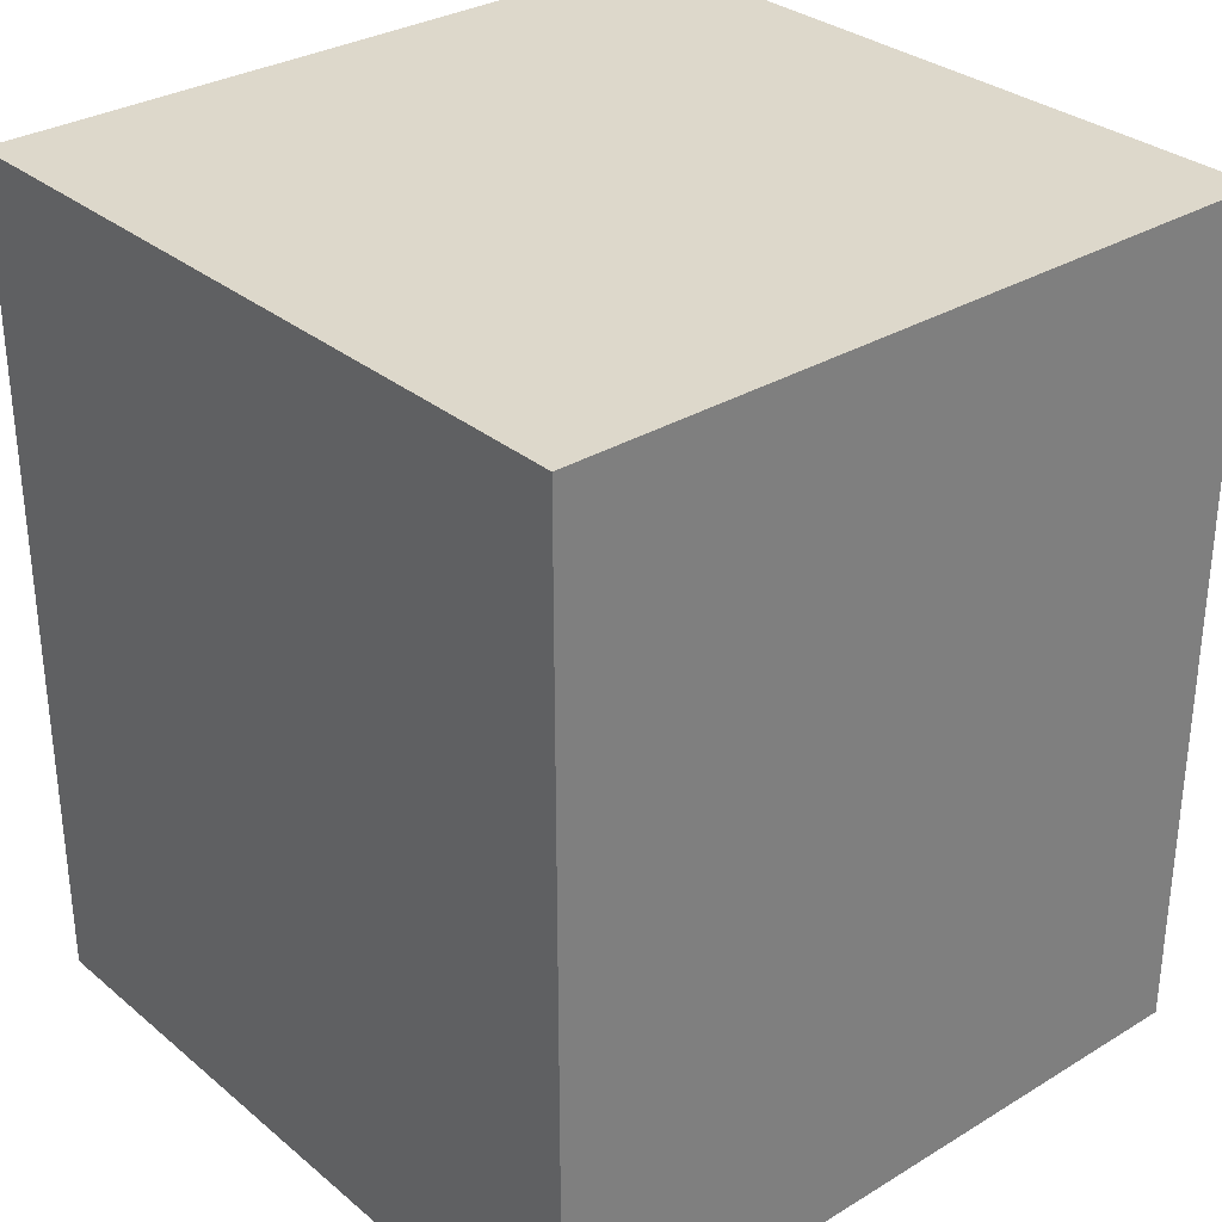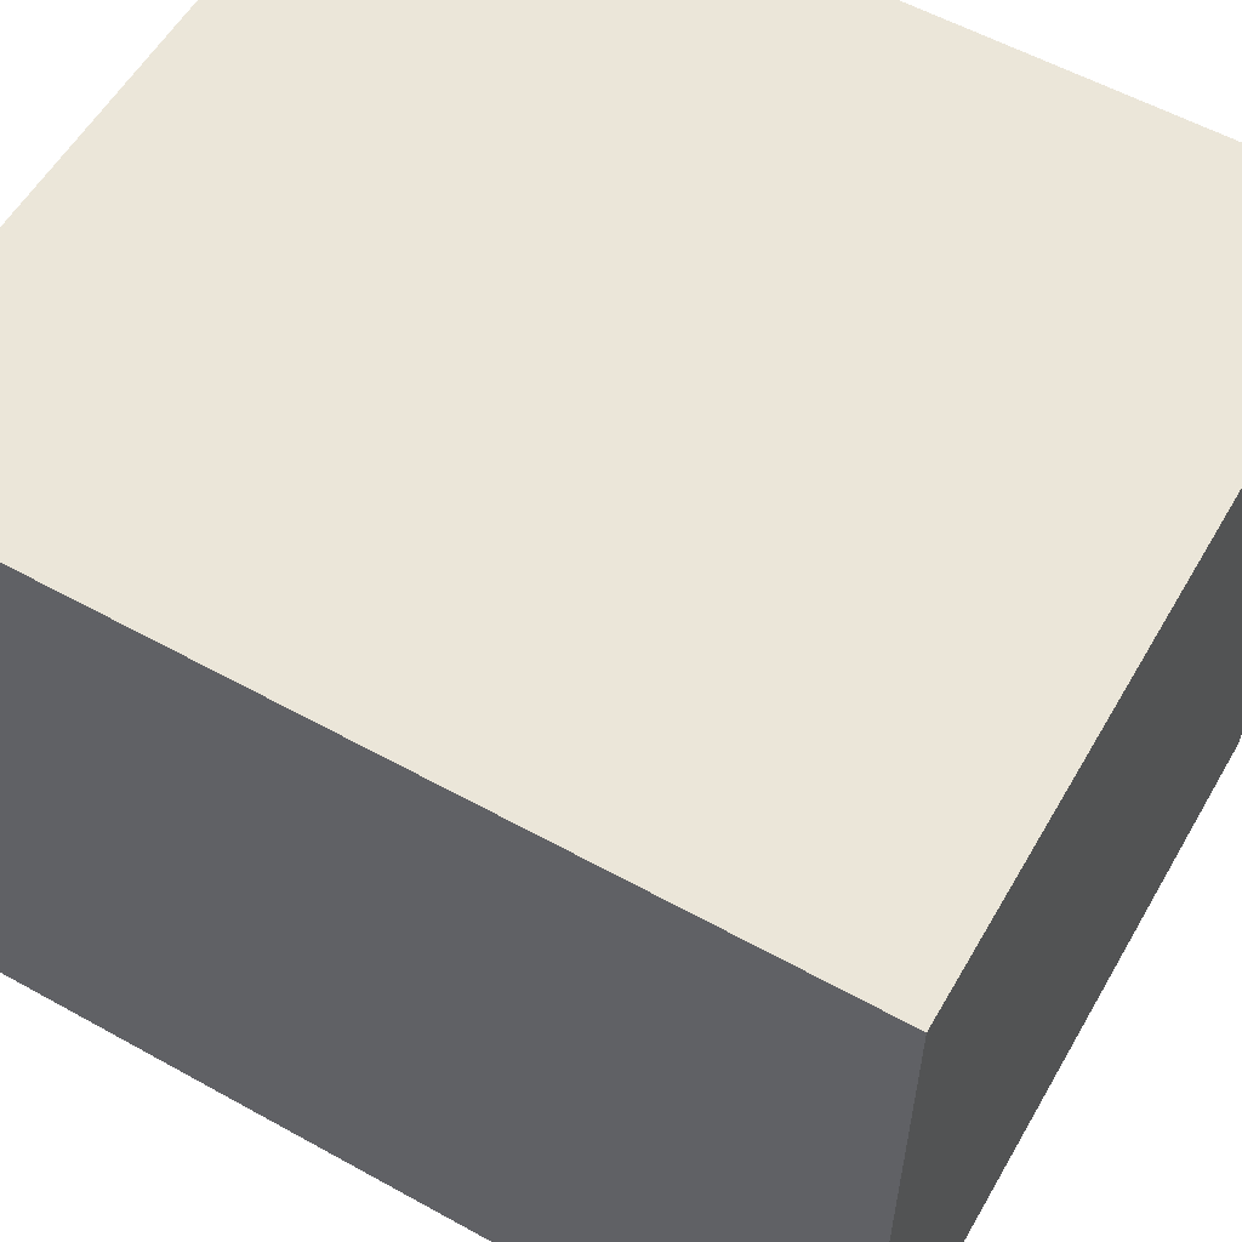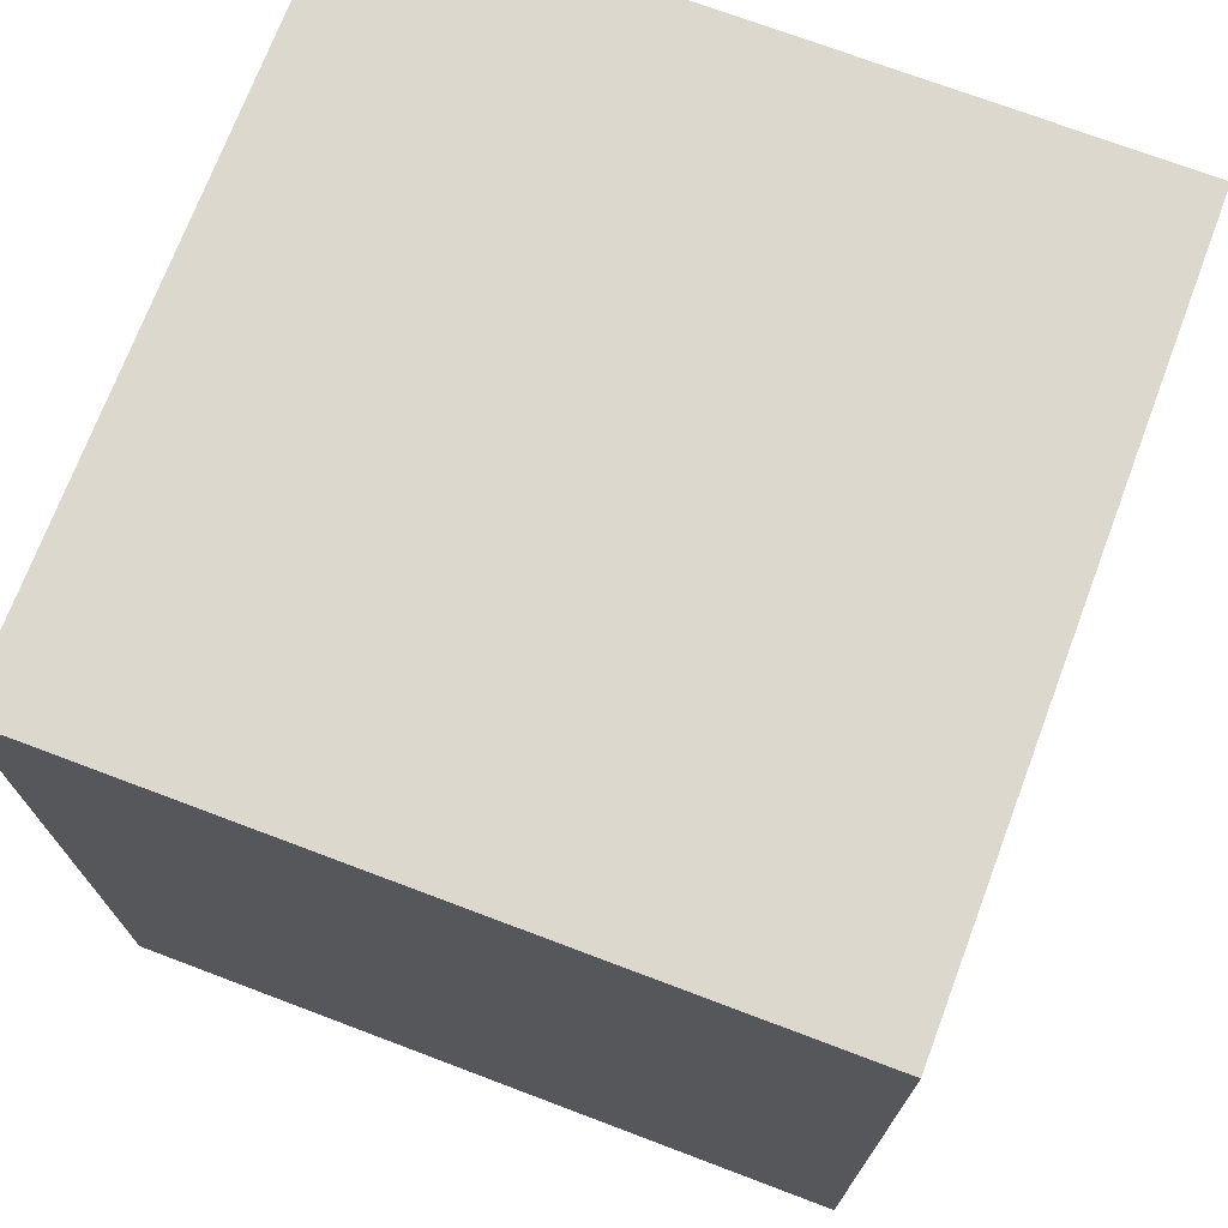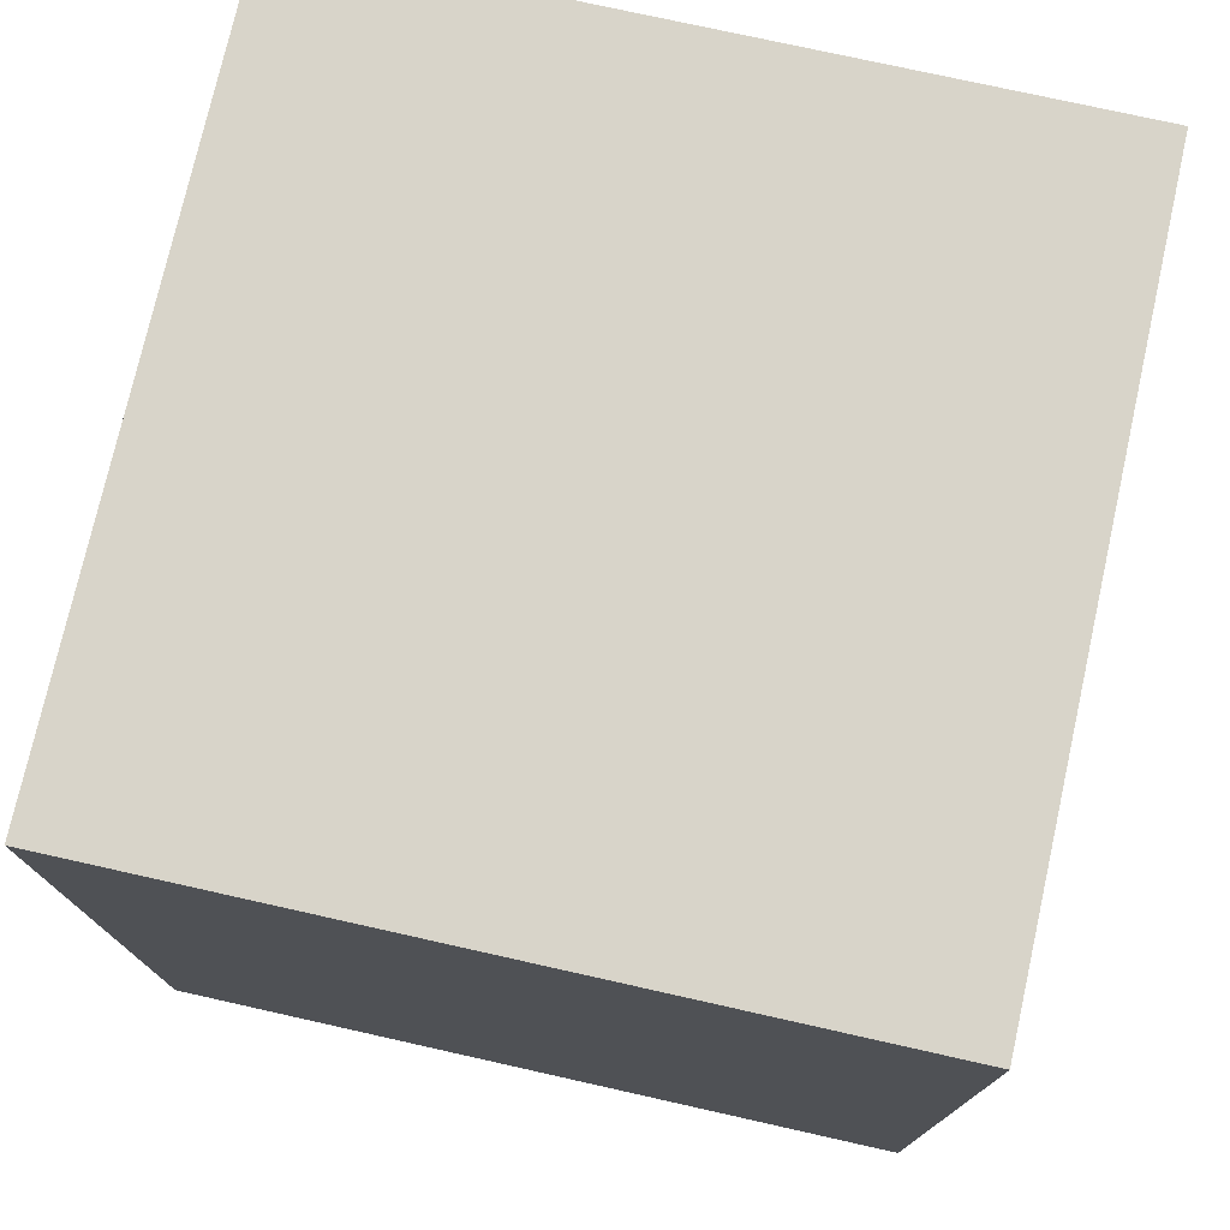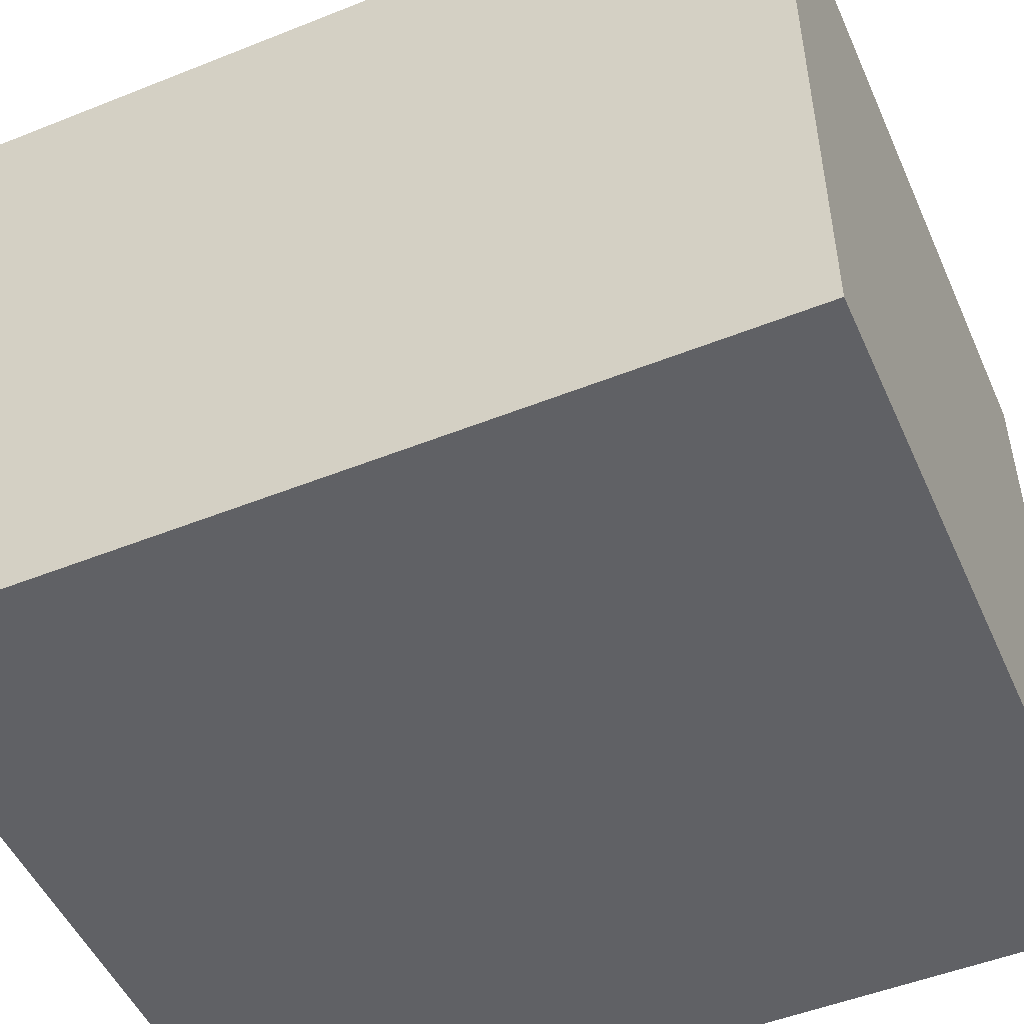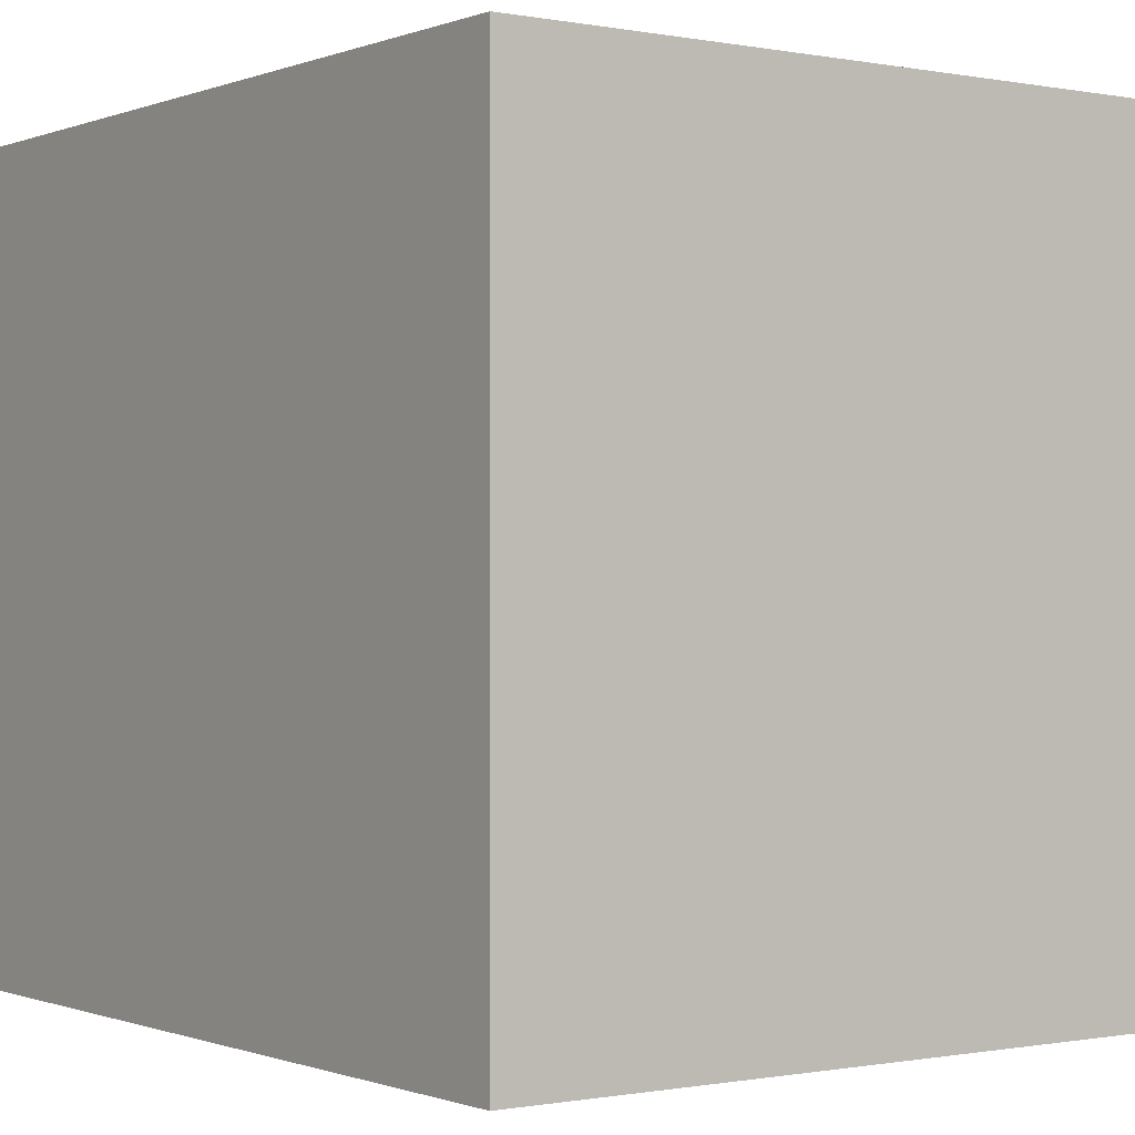
<metadata>
{"format":"obj","ext":"obj","renderer":"f3d","projection":"perspective","resolution":1024,"background":"white","views":[{"elev":31.3,"azim":-40.7,"up":"+Y"},{"elev":57.3,"azim":-60.1,"up":"+Z"},{"elev":72.4,"azim":110.7,"up":"+Y"},{"elev":75.7,"azim":-167.4,"up":"+Y"},{"elev":-50.4,"azim":113.6,"up":"+Z"},{"elev":-0.5,"azim":-35.7,"up":"+Z"}]}
</metadata>
<code>
o 240699
v 7.284 8.62 6.159
v 7.284 8.62 6.359
v 7.284 8.85 6.359
v 7.284 8.85 6.159
v 7.484 8.62 6.159
v 7.484 8.85 6.159
v 7.484 8.85 6.359
v 7.484 8.62 6.359
f 4 1 3
f 2 3 1
f 7 8 6
f 5 6 8
f 2 1 5
f 5 8 2
f 3 2 7
f 8 7 2
f 4 3 7
f 7 6 4
f 1 4 5
f 6 5 4

</code>
